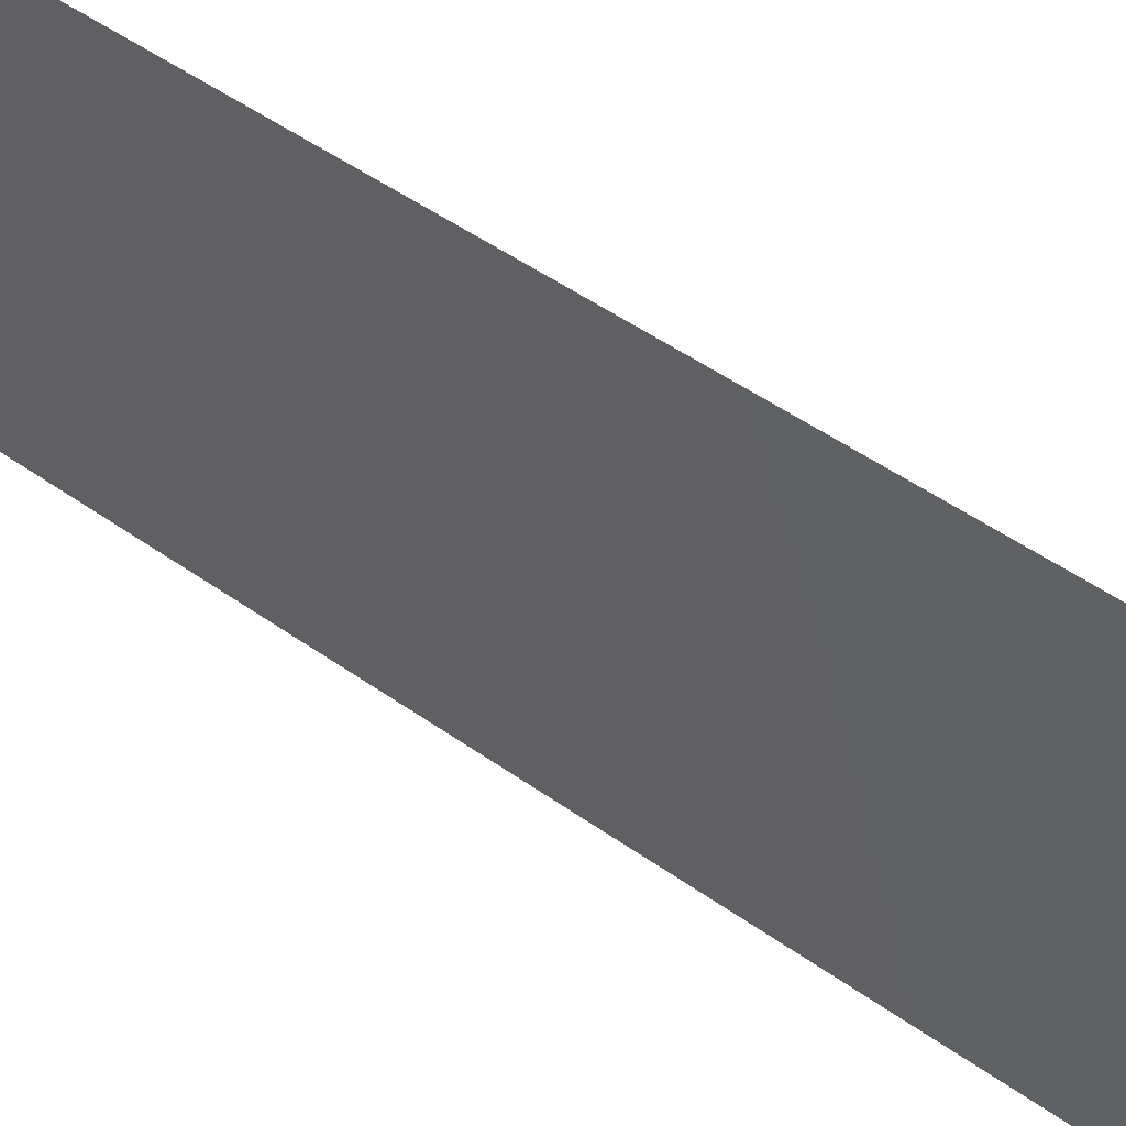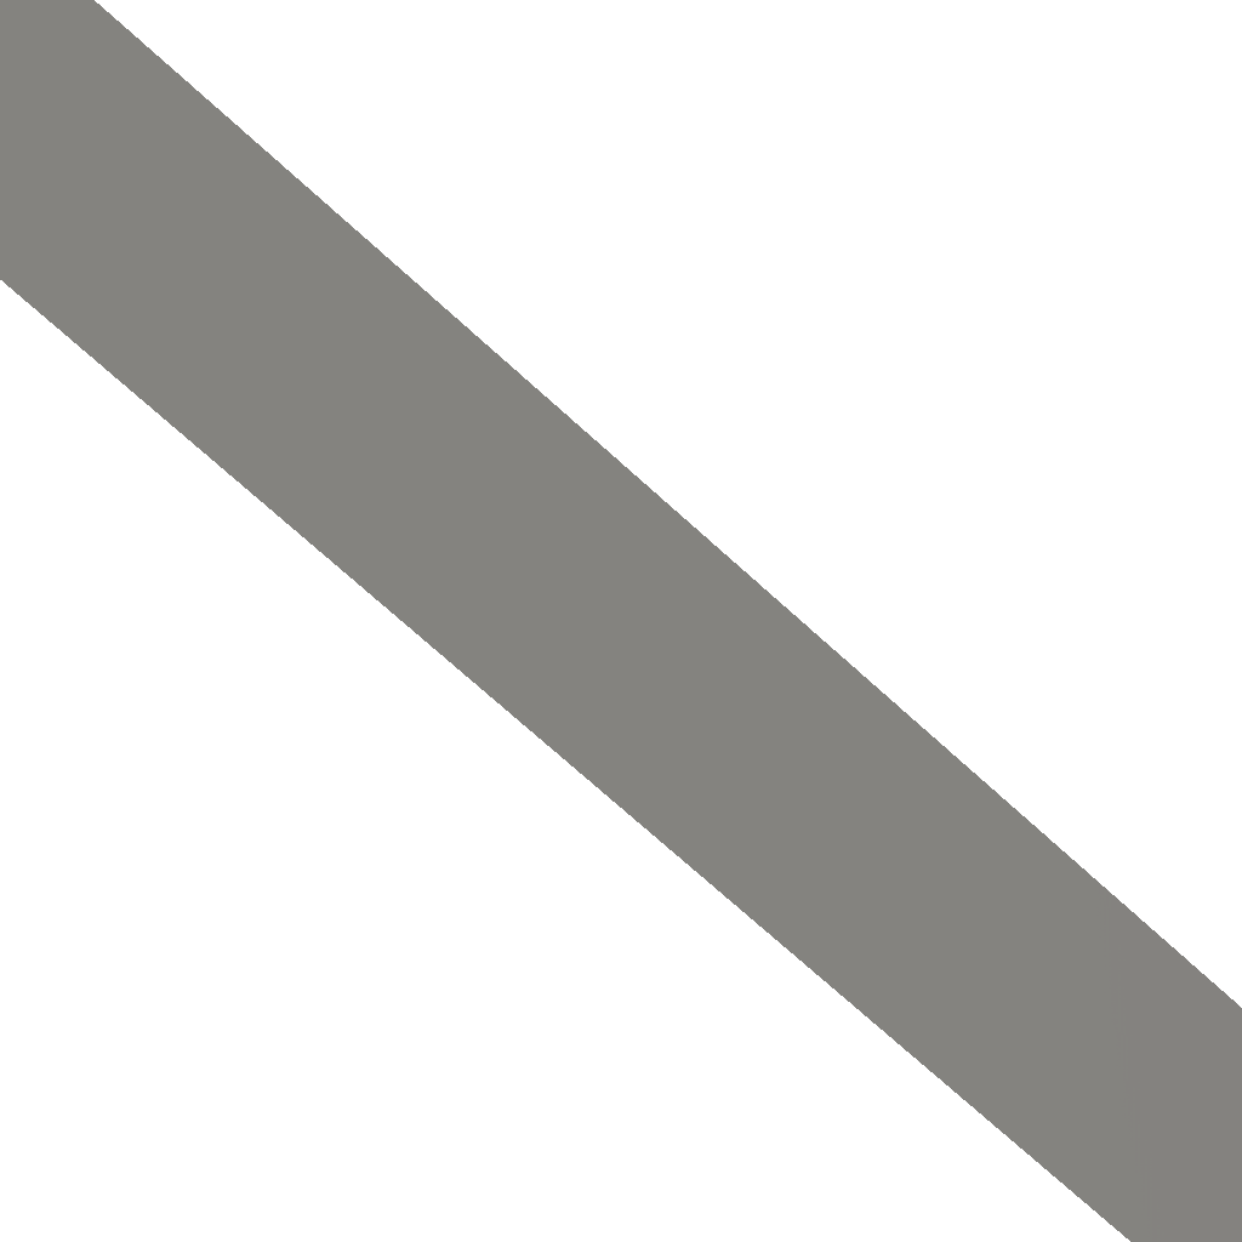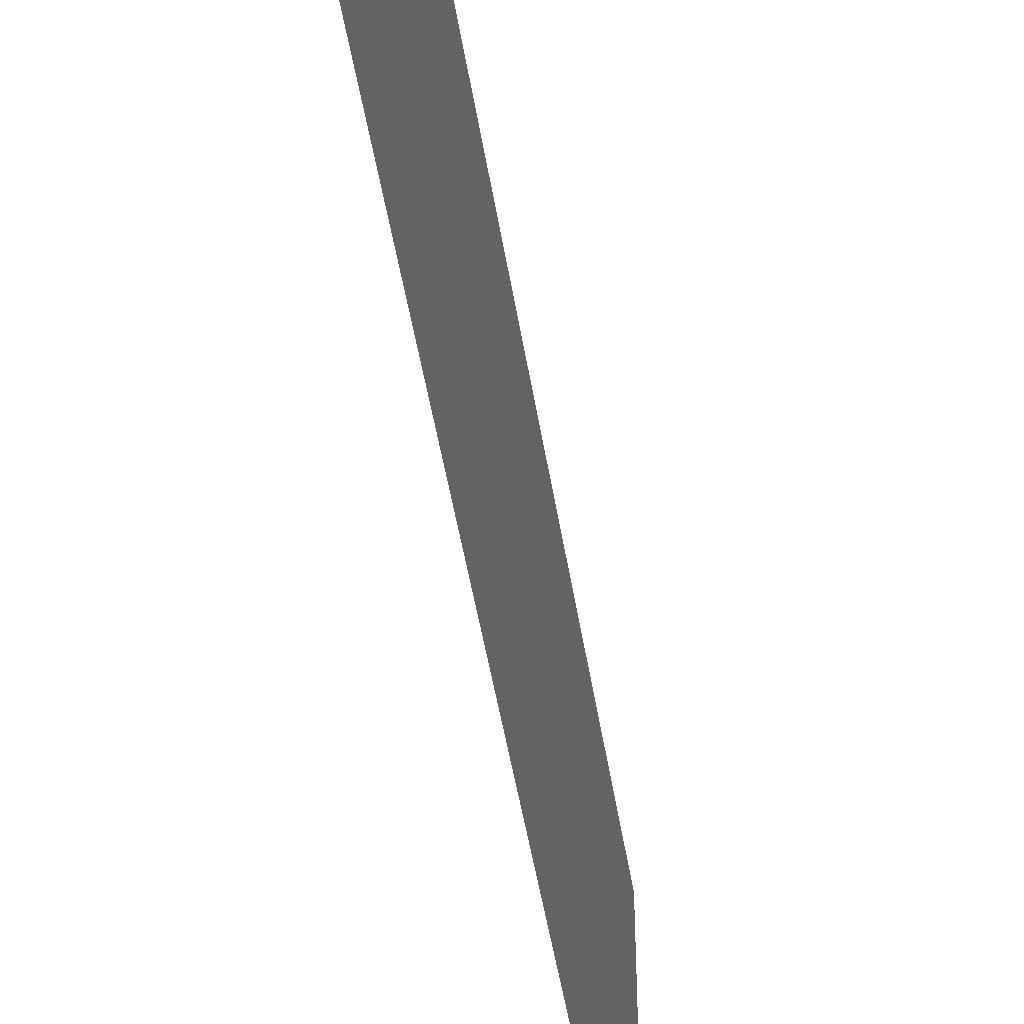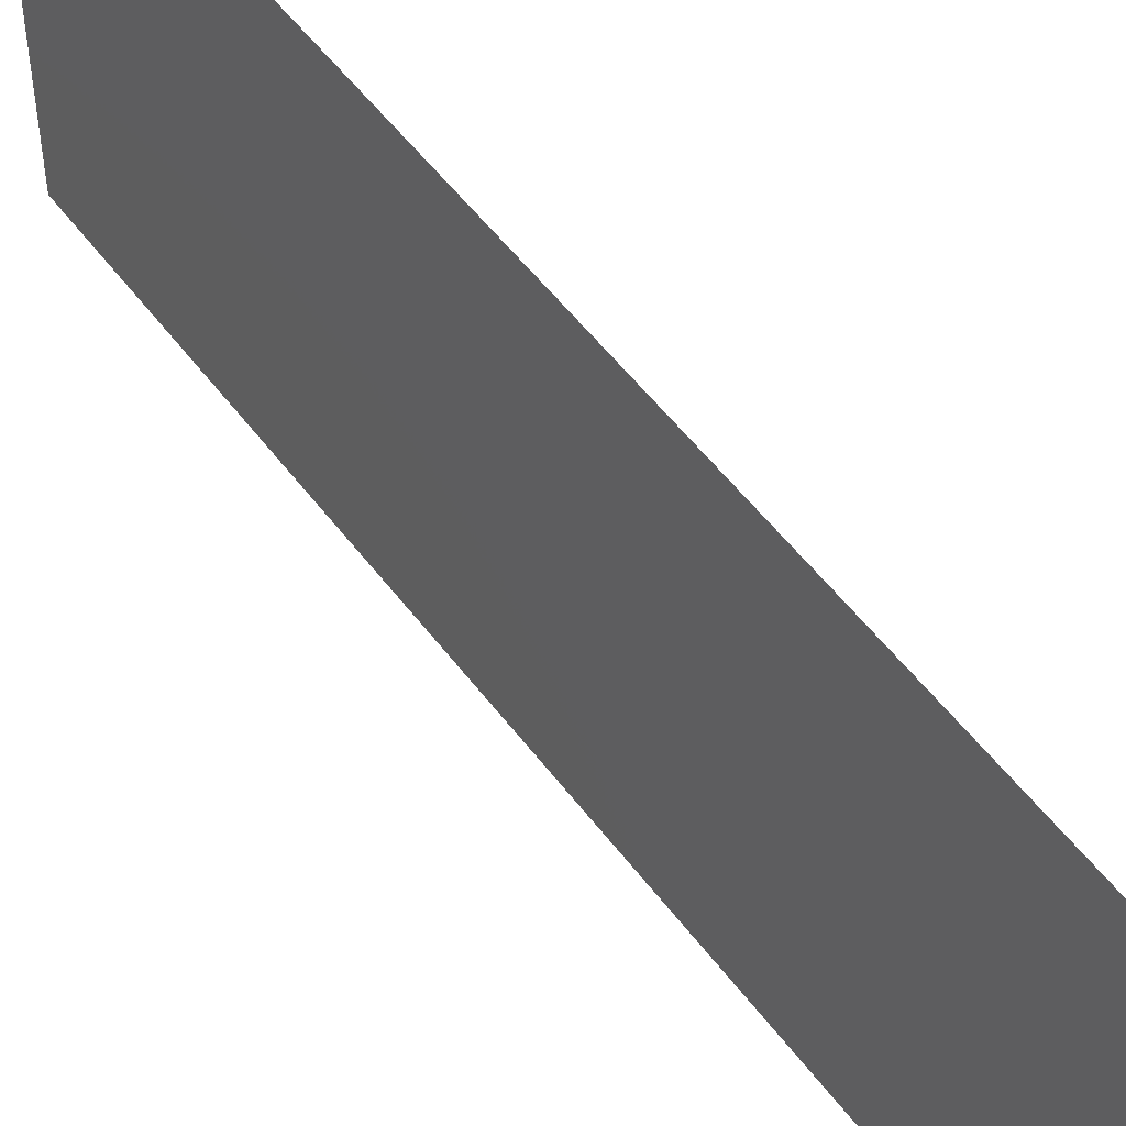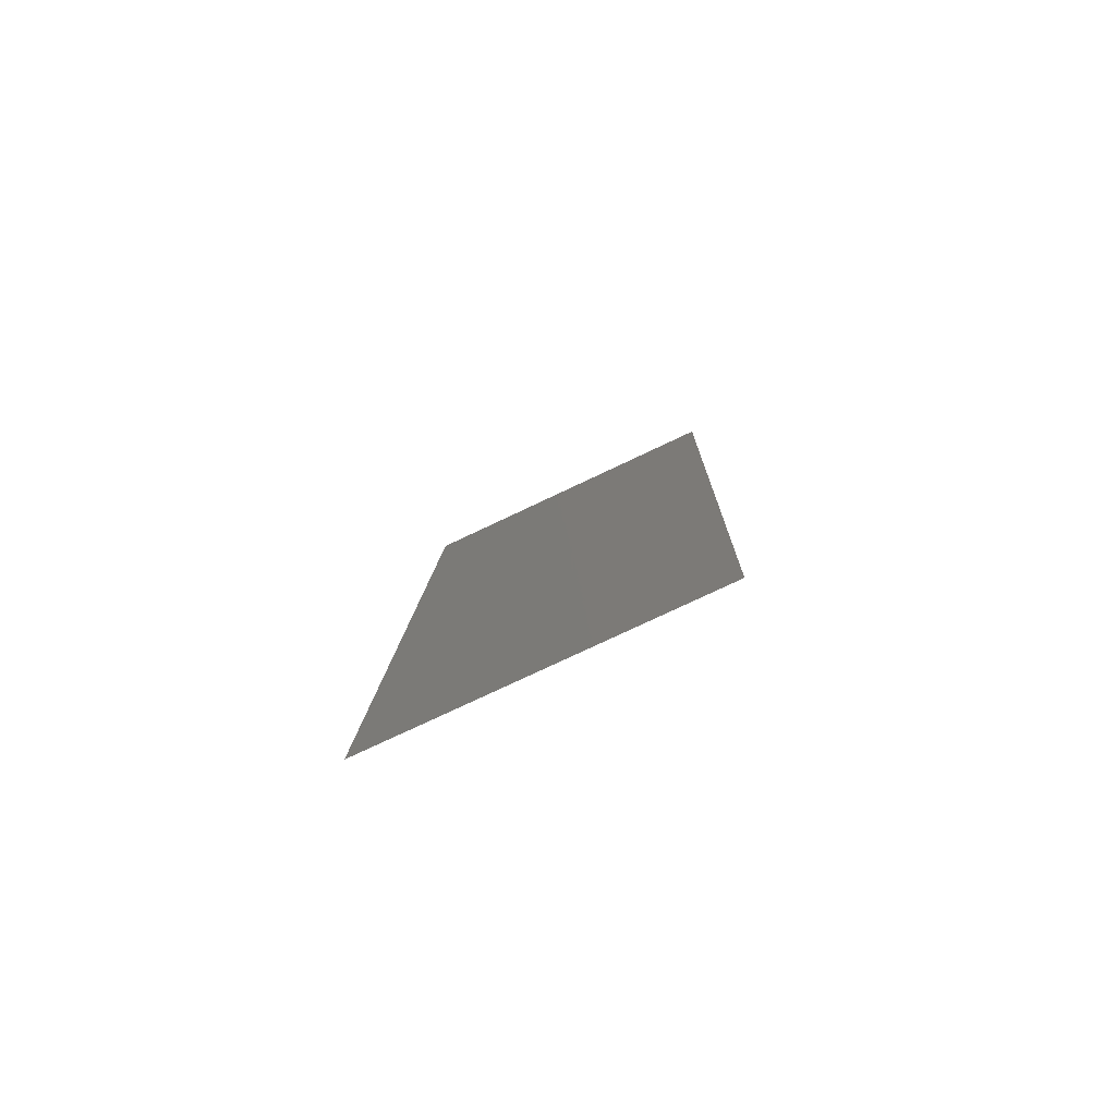
<metadata>
{"format":"stl","ext":"stl","renderer":"f3d","projection":"perspective","resolution":1024,"background":"white","views":[{"elev":48.5,"azim":125.1,"up":"+Z"},{"elev":-66.6,"azim":43.1,"up":"+Z"},{"elev":-48.0,"azim":5.4,"up":"+Z"},{"elev":52.2,"azim":-39.1,"up":"+Z"},{"elev":-76.0,"azim":-64.6,"up":"+Y"}]}
</metadata>
<code>
# stl→obj: 21 verts, 26 faces
v 0.01001 0.03232 0
v 0.009679 0.02693 0.01022
v 0.009343 0.02155 0
v 0.01001 0.03232 0.02
v 0.01042 0.03885 0.0096
v 0.01069 0.04309 0.02
v 0.008672 0.01077 0.02
v 0.008936 0.01502 0.009602
v 0.009343 0.02155 0.02
v 0.01136 0.05386 0.02
v 0.01089 0.0464 0.01233
v 0.01136 0.05386 0.01
v 0.008 0 0.01
v 0.008465 0.007459 0.01234
v 0.008 0 0.02
v 0.008672 0.01077 0
v 0.01069 0.04309 0
v 0.008376 0.006031 0.005708
v 0.01098 0.04783 0.005707
v 0.01136 0.05386 0
v 0.008 0 0
f 1 2 3
f 4 5 6
f 7 8 9
f 2 8 3
f 2 5 4
f 1 5 2
f 9 8 2
f 10 11 12
f 13 14 15
f 3 8 16
f 6 11 10
f 15 14 7
f 9 2 4
f 17 5 1
f 8 18 16
f 17 19 5
f 5 11 6
f 7 14 8
f 14 18 8
f 5 19 11
f 20 19 17
f 16 18 21
f 21 18 13
f 12 19 20
f 11 19 12
f 13 18 14

</code>
